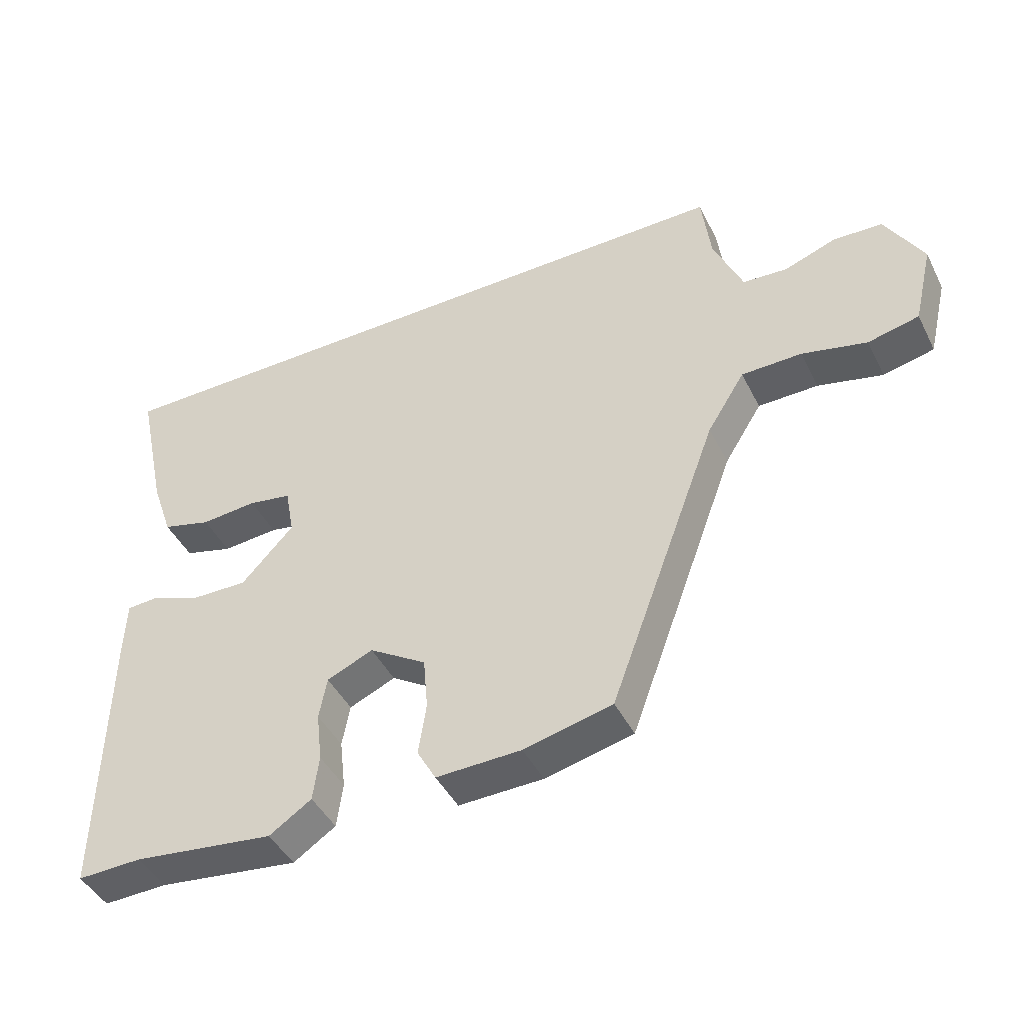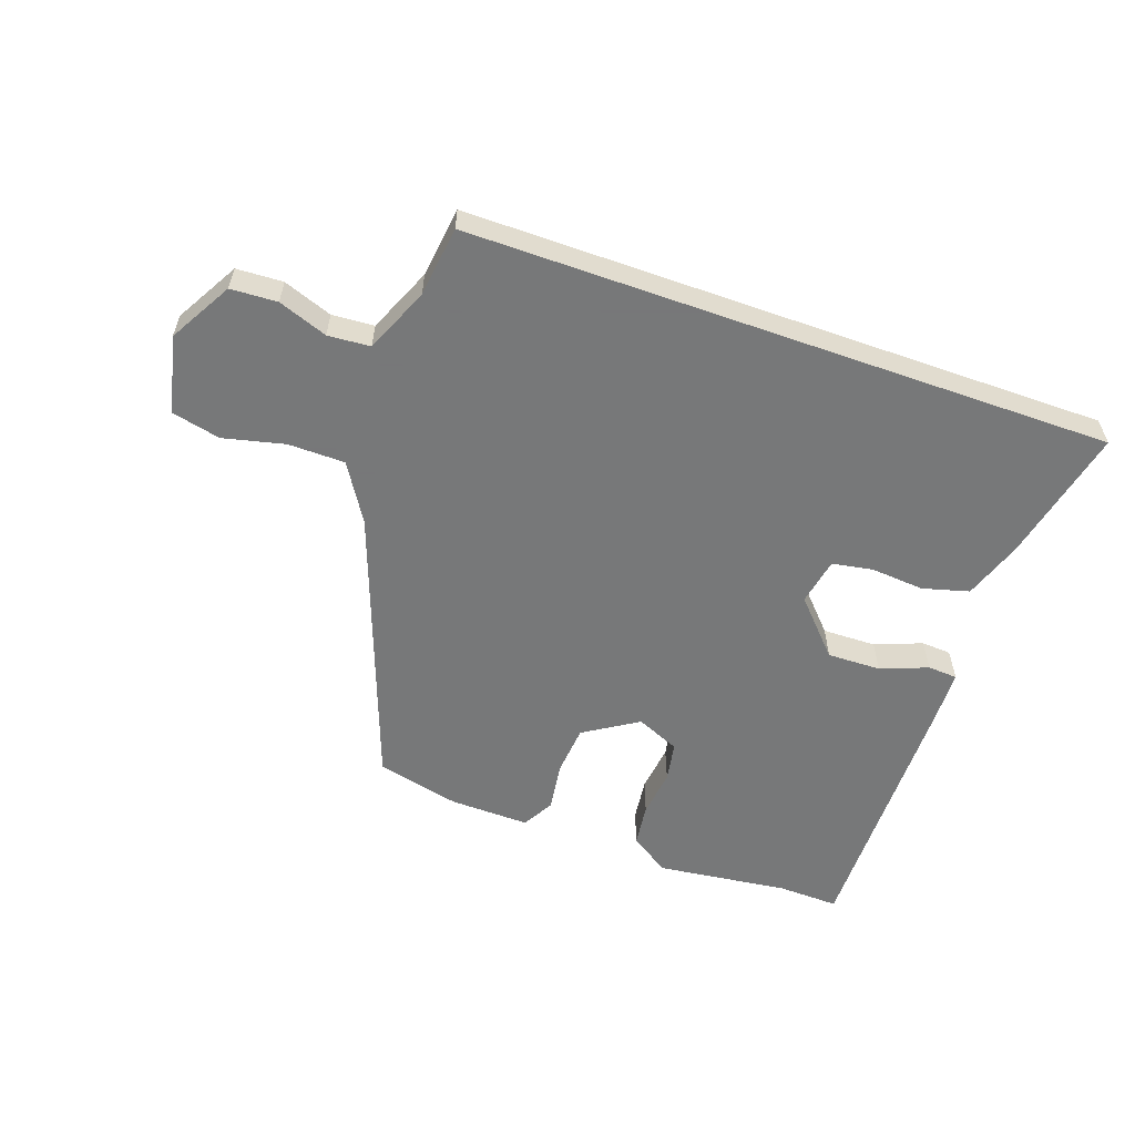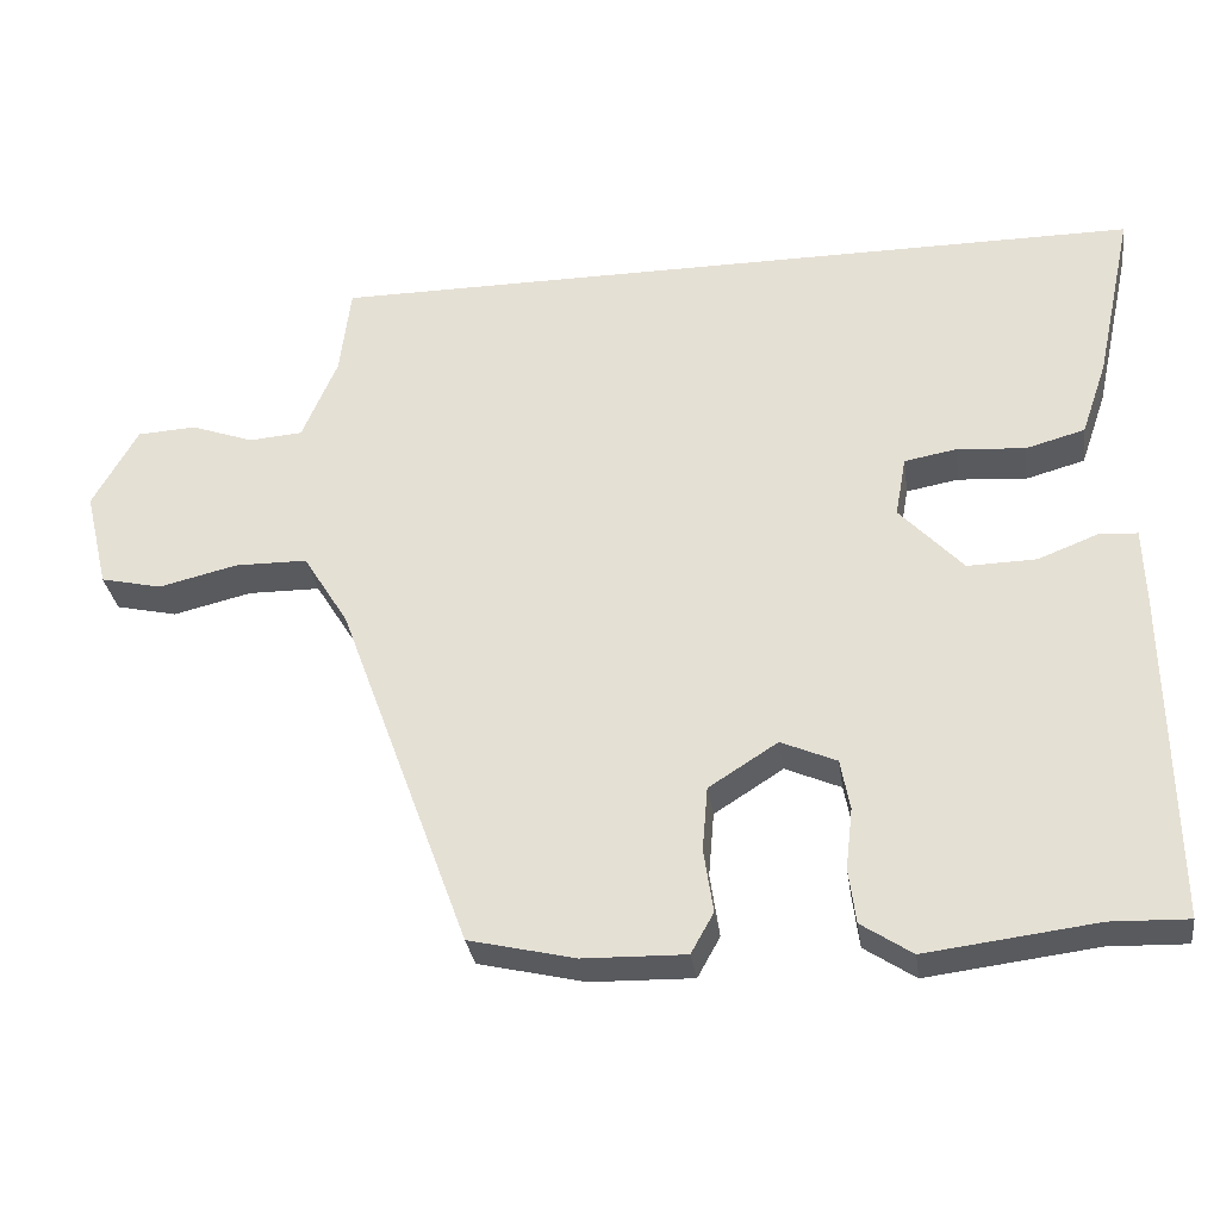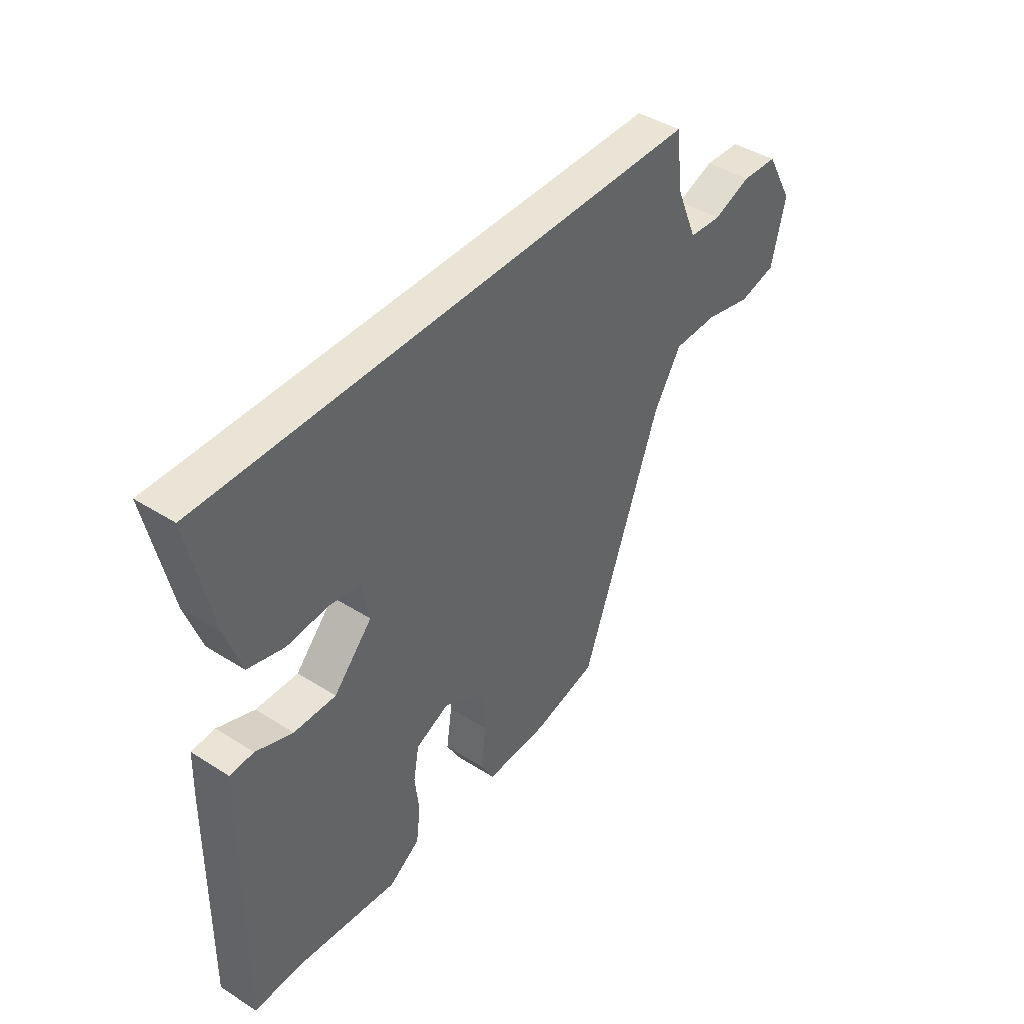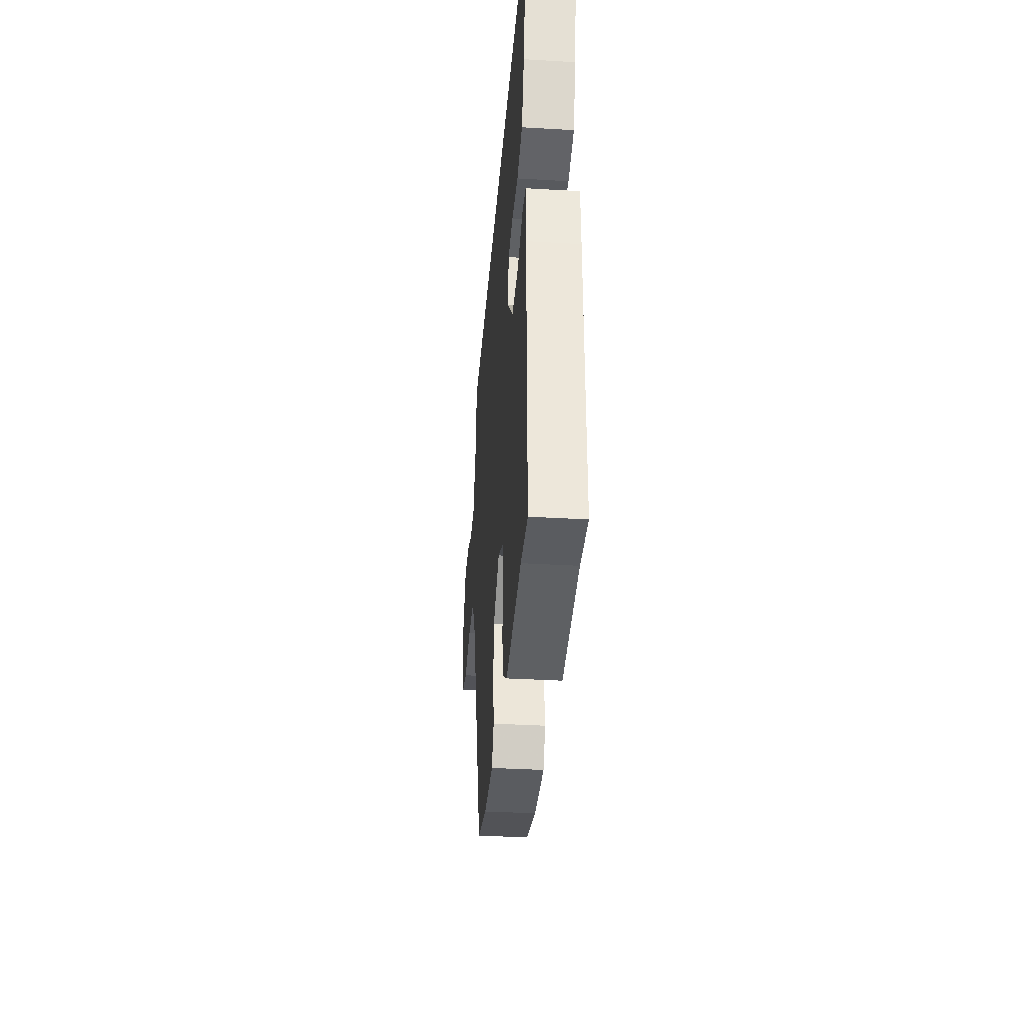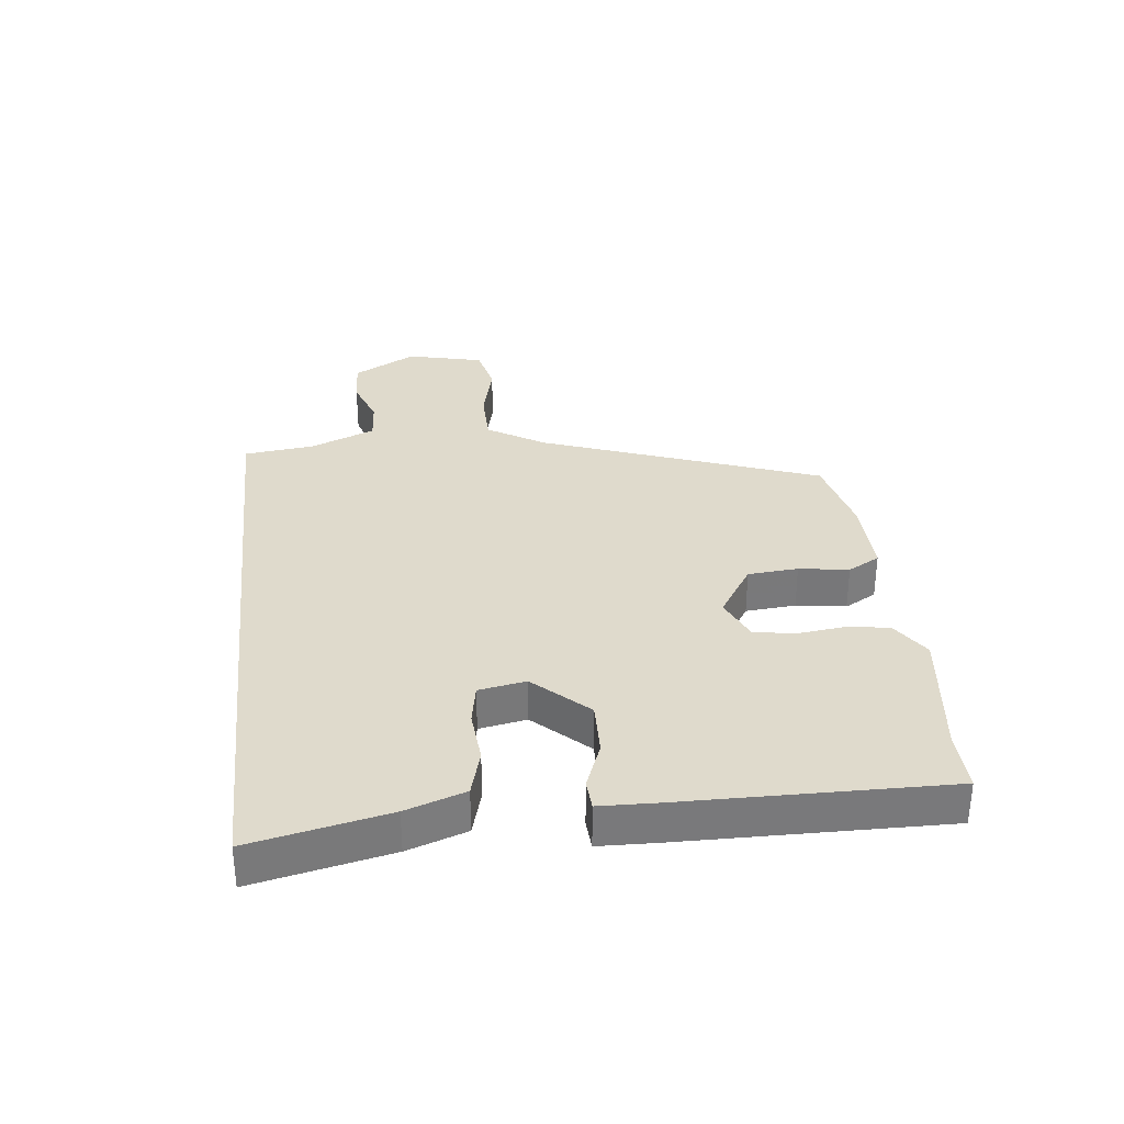
<metadata>
{"format":"obj","ext":"obj","renderer":"f3d","projection":"perspective","resolution":1024,"background":"white","views":[{"elev":-44.5,"azim":-154.5,"up":"+Z"},{"elev":-57.3,"azim":-19.6,"up":"+Y"},{"elev":-31.2,"azim":8.1,"up":"+Z"},{"elev":42.6,"azim":127.1,"up":"+Z"},{"elev":-35.5,"azim":85.5,"up":"+Z"},{"elev":32.5,"azim":83.6,"up":"+Y"}]}
</metadata>
<code>
v 0.523 0.07 -0.501
v 0.424 0.07 -0.498
v 0.207 0.07 -0.525
v 0.142 0.07 -0.482
v 0.133 0.07 -0.412
v 0.142 0.07 -0.334
v 0.13 0.07 -0.269
v 0.059 0.07 -0.238
v -0.029 0.07 -0.294
v -0.036 0.07 -0.376
v -0.024 0.07 -0.457
v -0.053 0.07 -0.509
v -0.184 0.07 -0.506
v -0.32 0.07 -0.474
v -0.488 0.07 -0.018
v -0.546 0.07 0.075
v -0.639 0.07 0.076
v -0.739 0.07 0.052
v -0.818 0.07 0.07
v -0.848 0.07 0.196
v -0.79 0.07 0.299
v -0.714 0.07 0.303
v -0.634 0.07 0.274
v -0.565 0.07 0.279
v -0.52 0.07 0.385
v -0.506 0.07 0.5
v 0.544 0.07 0.5
v 0.496 0.07 0.278
v 0.463 0.07 0.182
v 0.387 0.07 0.161
v 0.3 0.07 0.168
v 0.233 0.07 0.156
v 0.219 0.07 0.079
v 0.3 0.07 -0.008
v 0.388 0.07 -0.006
v 0.465 0.07 0.024
v 0.514 0.07 0.021
v 0.517 0.07 -0.073
v 0.523 0 -0.501
v 0.424 0 -0.498
v 0.207 0 -0.525
v 0.142 0 -0.482
v 0.133 0 -0.412
v 0.142 0 -0.334
v 0.13 0 -0.269
v 0.059 0 -0.238
v -0.029 0 -0.294
v -0.036 0 -0.376
v -0.024 0 -0.457
v -0.053 0 -0.509
v -0.184 0 -0.506
v -0.32 0 -0.474
v -0.488 0 -0.018
v -0.546 0 0.075
v -0.639 0 0.076
v -0.739 0 0.052
v -0.818 0 0.07
v -0.848 0 0.196
v -0.79 0 0.299
v -0.714 0 0.303
v -0.634 0 0.274
v -0.565 0 0.279
v -0.52 0 0.385
v -0.506 0 0.5
v 0.544 0 0.5
v 0.496 0 0.278
v 0.463 0 0.182
v 0.387 0 0.161
v 0.3 0 0.168
v 0.233 0 0.156
v 0.219 0 0.079
v 0.3 0 -0.008
v 0.388 0 -0.006
v 0.465 0 0.024
v 0.514 0 0.021
v 0.517 0 -0.073
f 35 36 37 38
f 34 35 38 1
f 33 34 1 2
f 28 29 30 31
f 28 31 32
f 25 26 27 28
f 24 25 28 32
f 23 24 32 33
f 21 22 23
f 17 18 19 20
f 16 17 20 21
f 12 13 14 15
f 10 11 12 15
f 9 10 15 16
f 8 9 16 21
f 3 4 5 6
f 3 6 7
f 2 3 7
f 33 2 7
f 21 23 33
f 7 8 21 33
f 76 75 74 73
f 39 76 73 72
f 40 39 72 71
f 69 68 67 66
f 70 69 66
f 66 65 64 63
f 70 66 63 62
f 71 70 62 61
f 61 60 59
f 58 57 56 55
f 59 58 55 54
f 53 52 51 50
f 53 50 49 48
f 54 53 48 47
f 59 54 47 46
f 44 43 42 41
f 45 44 41
f 45 41 40
f 45 40 71
f 71 61 59
f 71 59 46 45
f 1 39 40 2
f 2 40 41 3
f 3 41 42 4
f 4 42 43 5
f 5 43 44 6
f 6 44 45 7
f 7 45 46 8
f 8 46 47 9
f 9 47 48 10
f 10 48 49 11
f 11 49 50 12
f 12 50 51 13
f 13 51 52 14
f 14 52 53 15
f 15 53 54 16
f 16 54 55 17
f 17 55 56 18
f 18 56 57 19
f 19 57 58 20
f 20 58 59 21
f 21 59 60 22
f 22 60 61 23
f 23 61 62 24
f 24 62 63 25
f 25 63 64 26
f 26 64 65 27
f 27 65 66 28
f 28 66 67 29
f 29 67 68 30
f 30 68 69 31
f 31 69 70 32
f 32 70 71 33
f 33 71 72 34
f 34 72 73 35
f 35 73 74 36
f 36 74 75 37
f 37 75 76 38
f 38 76 39 1

</code>
